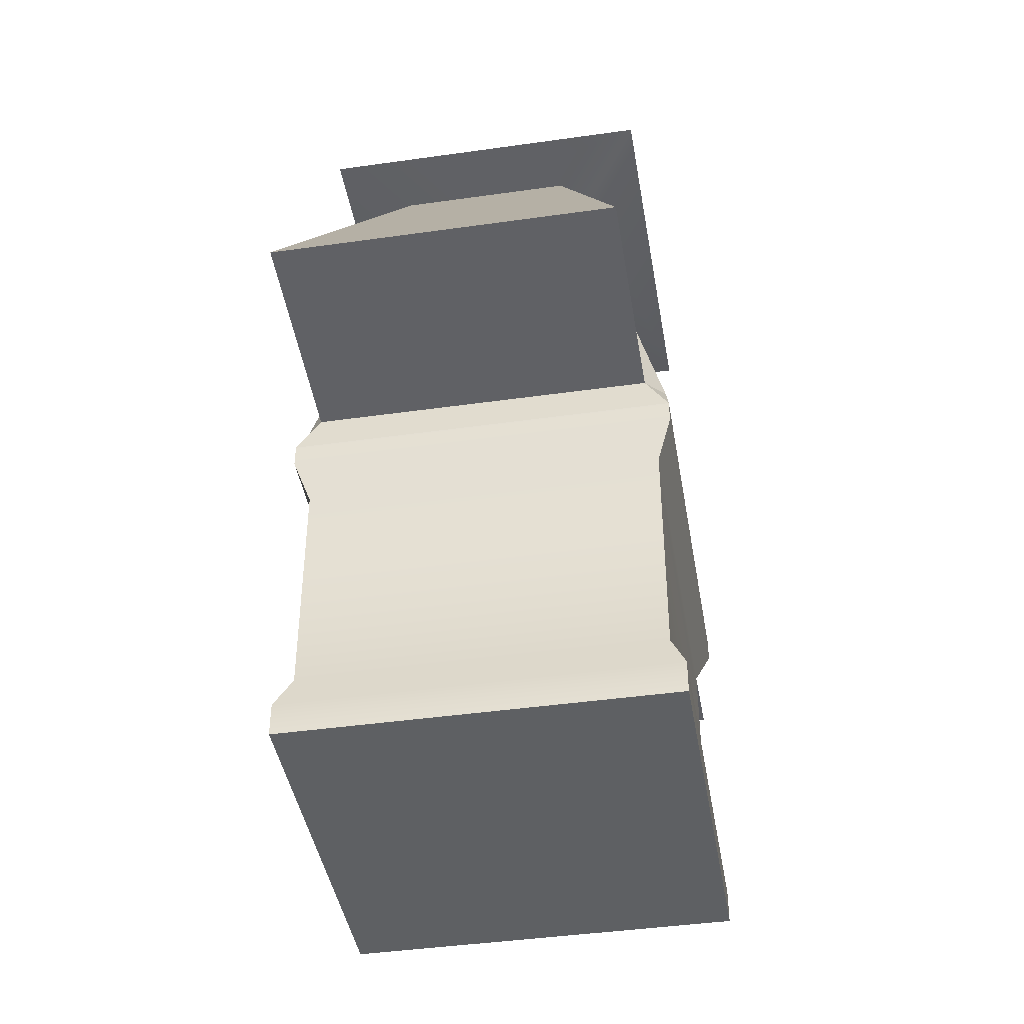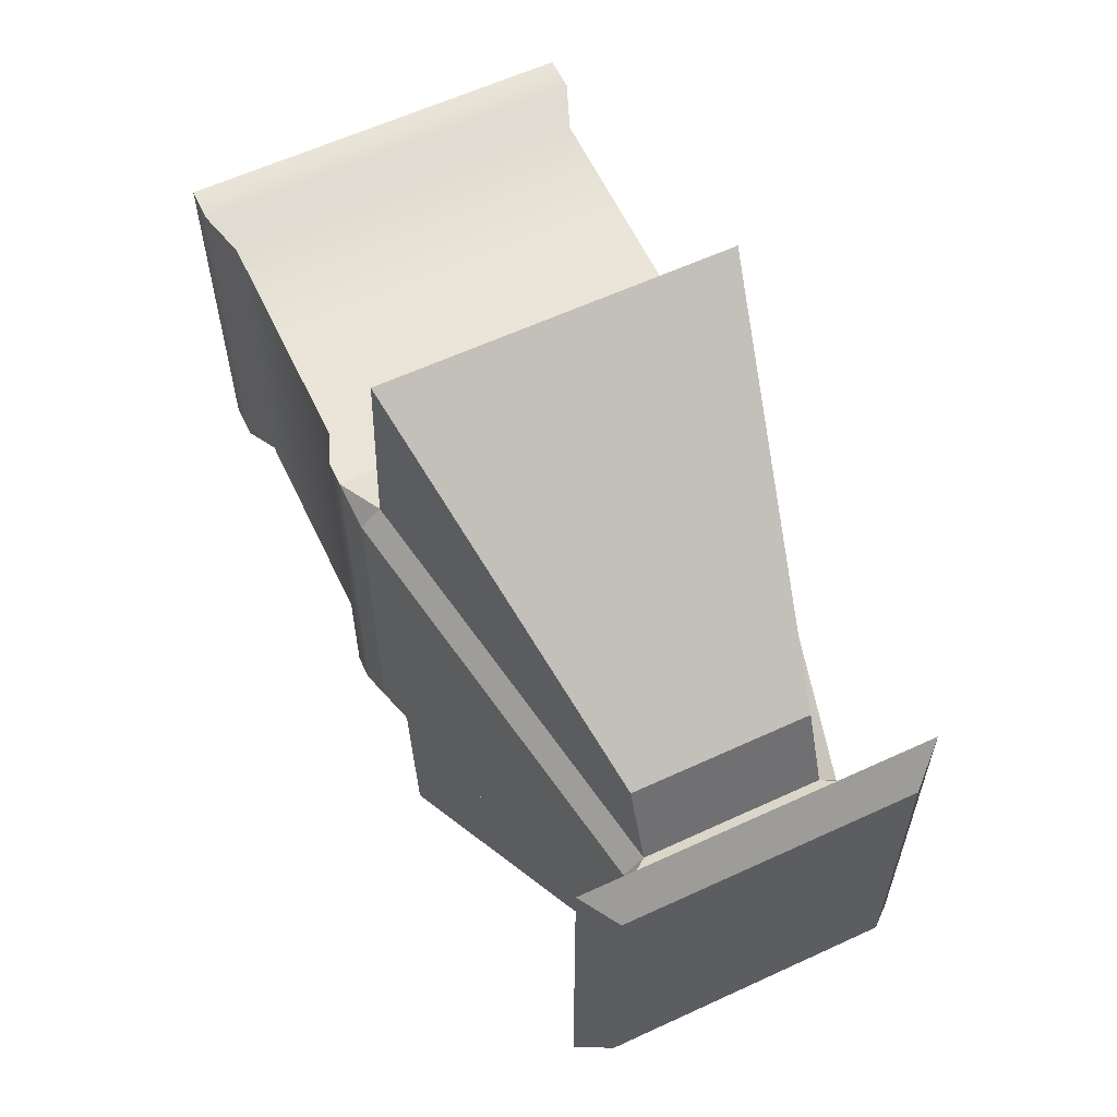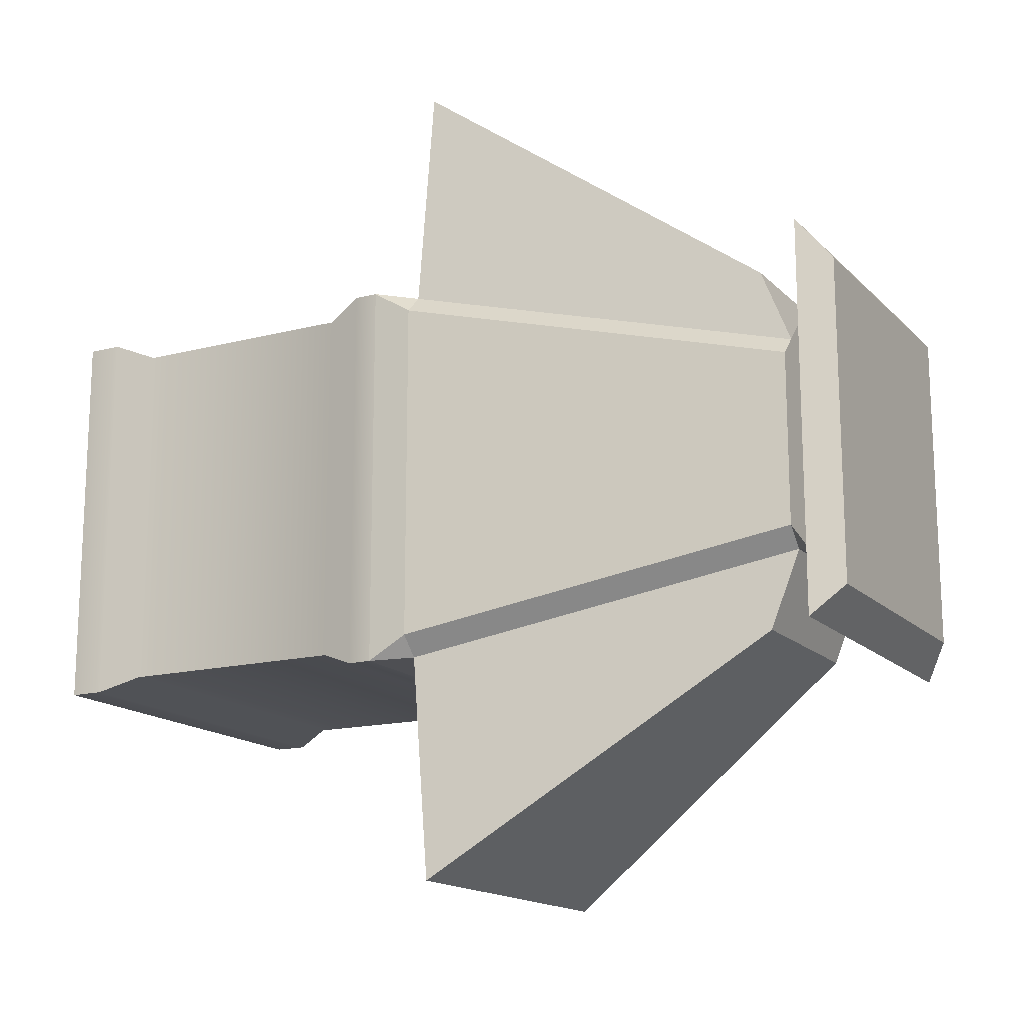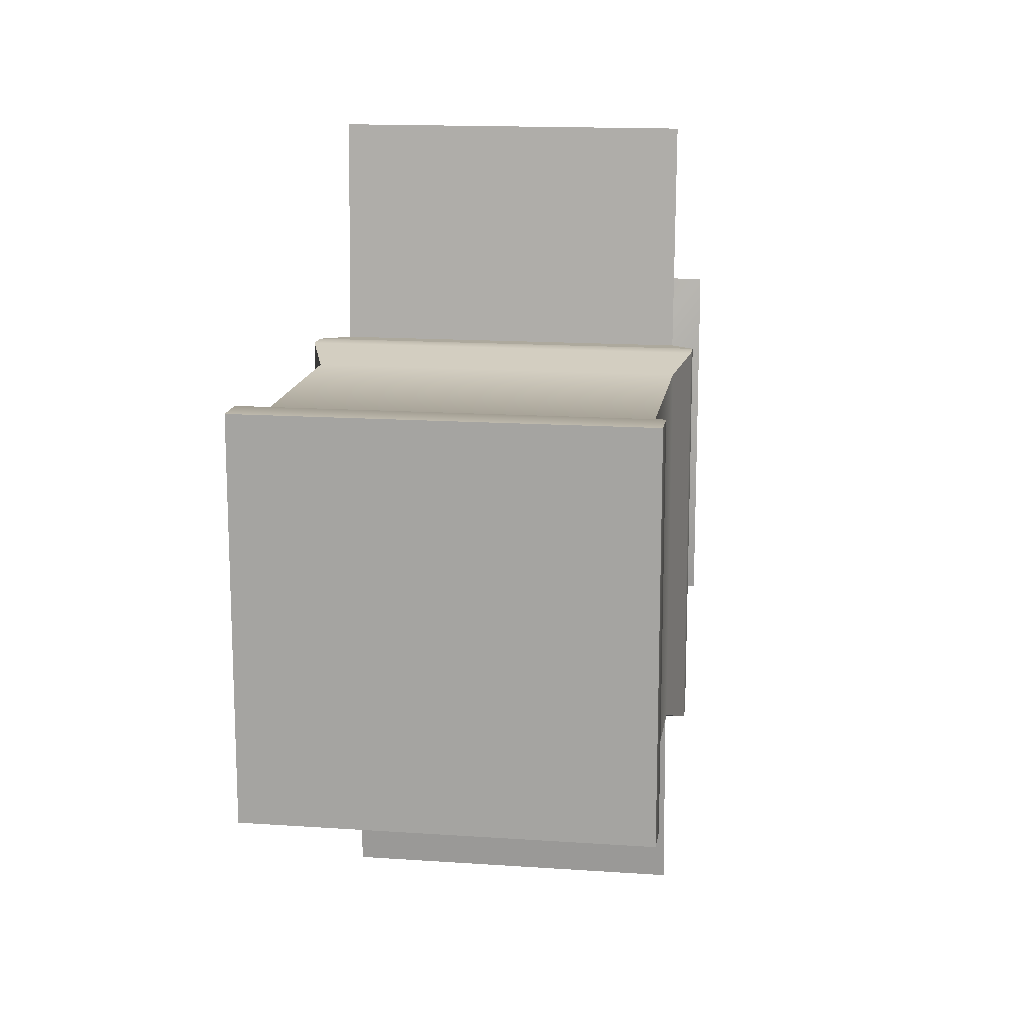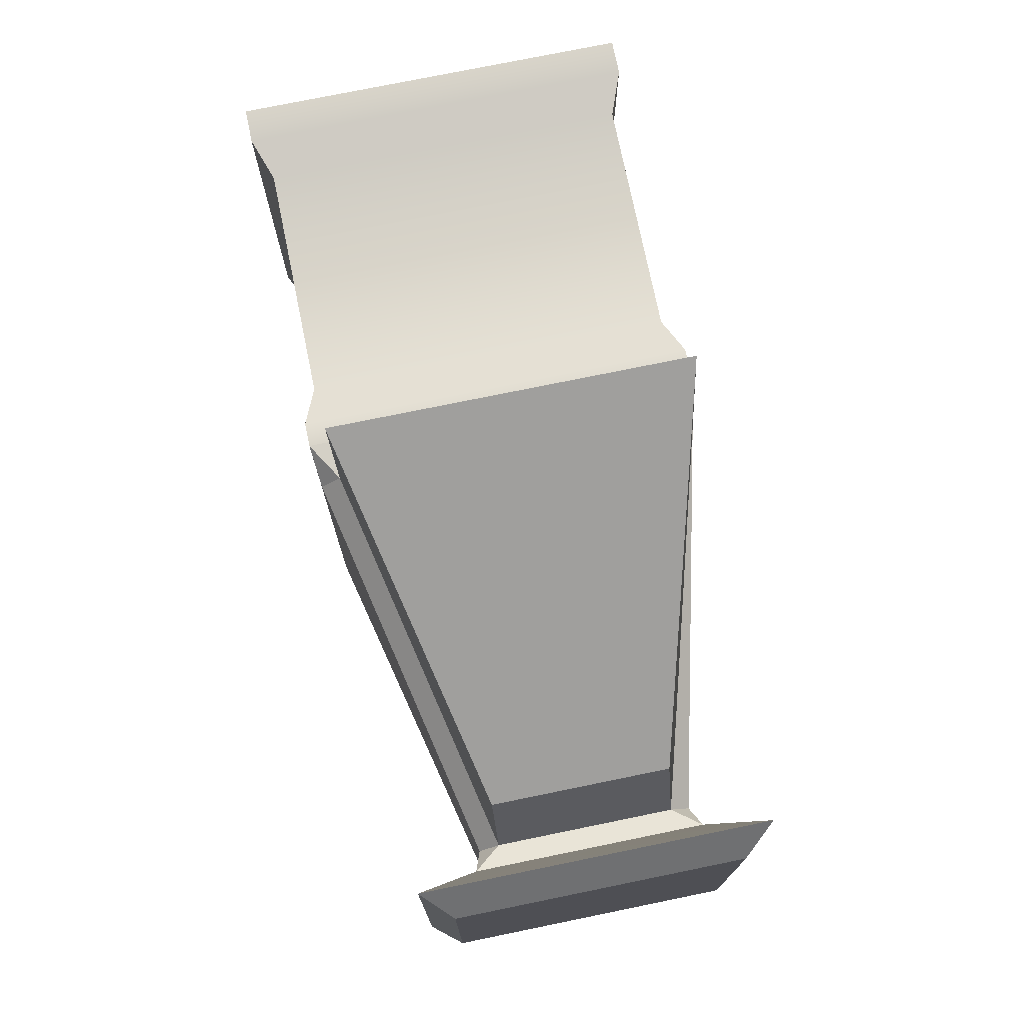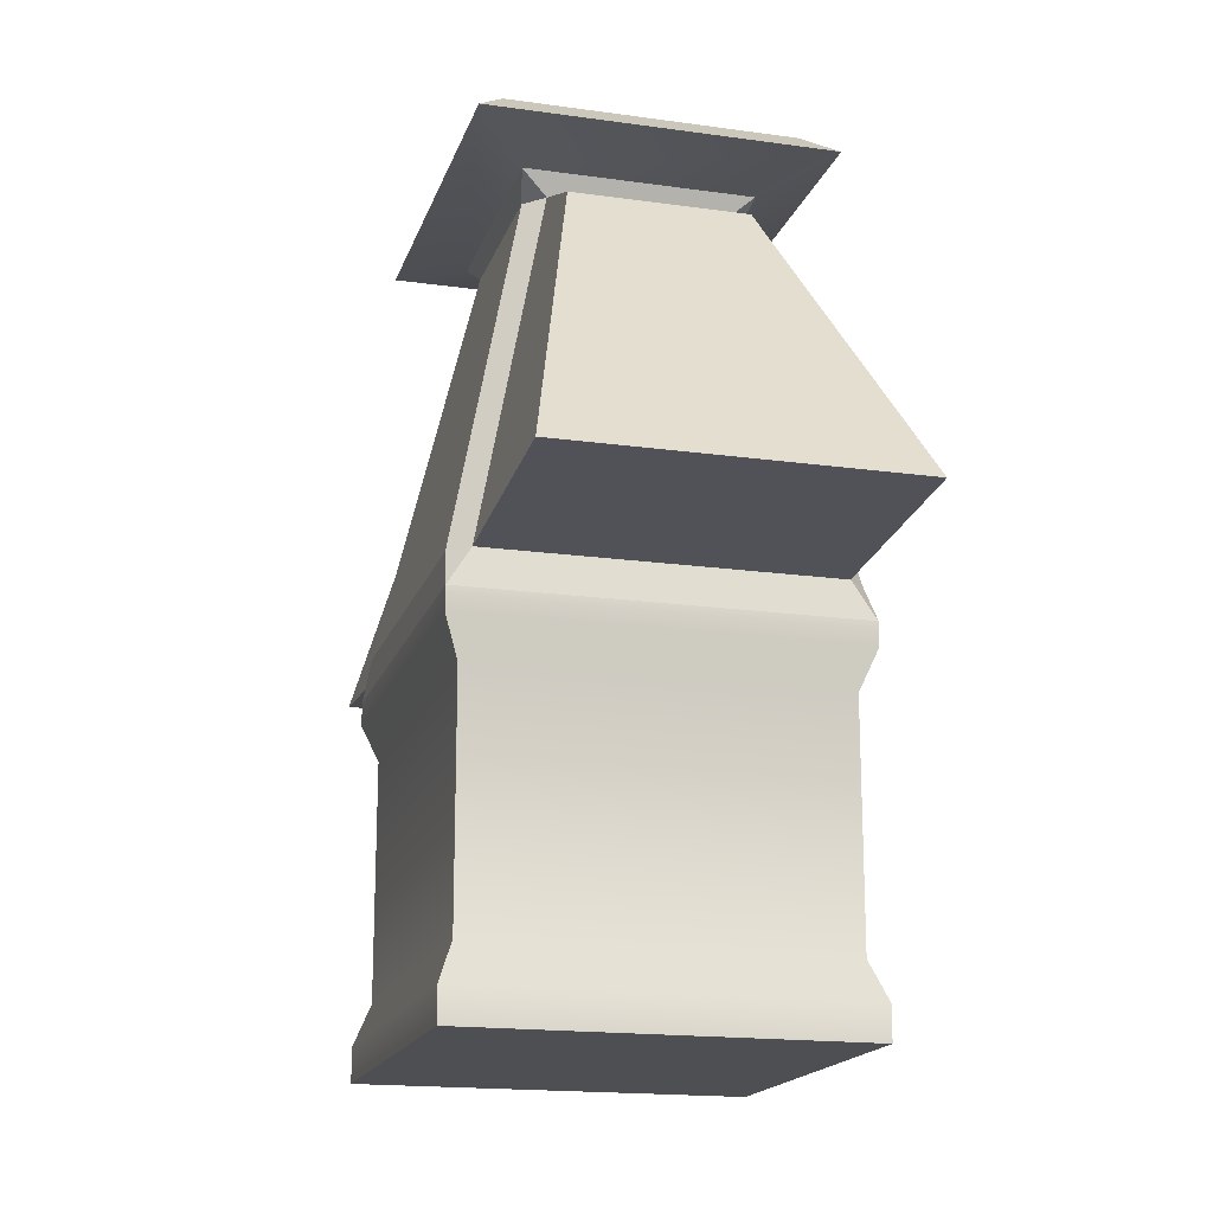
<metadata>
{"format":"obj","ext":"obj","renderer":"f3d","projection":"perspective","resolution":1024,"background":"white","views":[{"elev":-42.7,"azim":9.6,"up":"+Y"},{"elev":60.4,"azim":154.7,"up":"+Z"},{"elev":-15.8,"azim":118.3,"up":"+Z"},{"elev":14.9,"azim":8.4,"up":"+Z"},{"elev":75.0,"azim":168.4,"up":"+Z"},{"elev":-17.5,"azim":164.5,"up":"+Y"}]}
</metadata>
<code>
g default
v -0.1604 0 -0.1604
v 0.1604 0 -0.1604
v -0.1604 0 0.1604
v 0.1604 0 0.1604
v -0.1424 0.6806 0.1607
v 0.1424 0.6806 0.1607
v 0.1424 0.6806 -0.1607
v -0.1424 0.6806 -0.1607
v -0.1604 0.2857 0.1604
v 0.1604 0.2857 0.1604
v -0.1604 0.2857 -0.1604
v 0.1604 0.2857 -0.1604
v -0.1604 0.02818 0.1604
v 0.1604 0.02818 0.1604
v -0.1604 0.02818 -0.1604
v 0.1604 0.02818 -0.1604
v 0.148 0.2536 -0.148
v -0.148 0.2536 -0.148
v 0.148 0.06026 -0.148
v -0.148 0.06026 -0.148
v -0.148 0.2536 0.148
v -0.148 0.06026 0.148
v 0.148 0.06026 0.148
v 0.148 0.2536 0.148
v -0.1604 0.3051 0.1604
v -0.141 0.3362 0.157
v -0.157 0.3362 0.141
v 0.1604 0.3051 0.1604
v 0.157 0.3362 0.141
v 0.141 0.3362 0.157
v -0.157 0.3362 -0.141
v -0.141 0.3362 -0.157
v -0.1604 0.3051 -0.1604
v 0.141 0.3362 -0.157
v 0.157 0.3362 -0.141
v 0.1604 0.3051 -0.1604
v -0.09409 0.6662 0.09706
v -0.08805 0.6481 0.07199
v -0.07199 0.6481 0.08805
v 0.09409 0.6662 0.09706
v 0.07199 0.6481 0.08805
v 0.08805 0.6481 0.07199
v 0.09409 0.6662 -0.09706
v 0.08805 0.6481 -0.07199
v 0.07199 0.6481 -0.08805
v -0.09409 0.6662 -0.09706
v -0.07199 0.6481 -0.08805
v -0.08805 0.6481 -0.07199
v 0.141 0.35 0.3394
v 0.07199 0.6231 0.1508
v -0.07199 0.6231 0.1508
v -0.141 0.35 0.3394
v -0.07199 0.6231 -0.1508
v 0.07199 0.6231 -0.1508
v 0.141 0.35 -0.3394
v -0.141 0.35 -0.3394
v -0.1177 0.703 0.1328
v 0.1177 0.703 0.1328
v 0.1177 0.703 -0.1328
v -0.1177 0.703 -0.1328
g airExhaust_3
f 1 2 4 3
f 3 4 14 13
f 57 58 59 60
f 33 36 12 11
f 2 16 14 4
f 25 33 11 9
f 37 40 6 5
f 40 43 7 6
f 43 46 8 7
f 46 37 5 8
f 9 10 28 25
f 18 17 19 20
f 10 12 36 28
f 21 18 20 22
f 22 23 24 21
f 23 19 17 24
f 15 16 2 1
f 13 15 1 3
f 11 12 17 18
f 16 15 20 19
f 9 11 18 21
f 15 13 22 20
f 13 14 23 22
f 10 9 21 24
f 14 16 19 23
f 12 10 24 17
f 49 50 51 52
f 38 48 31 27
f 35 44 42 29
f 53 54 55 56
f 26 25 28 30
f 27 26 39 38
f 25 27 31 33
f 29 28 36 35
f 30 29 42 41
f 32 31 48 47
f 33 32 34 36
f 35 34 45 44
f 38 37 46 48
f 37 39 41 40
f 40 42 44 43
f 43 45 47 46
f 25 26 27
f 28 29 30
f 31 32 33
f 34 35 36
f 37 38 39
f 40 41 42
f 43 44 45
f 46 47 48
f 30 41 50 49
f 41 39 51 50
f 39 26 52 51
f 26 30 49 52
f 47 45 54 53
f 45 34 55 54
f 34 32 56 55
f 32 47 53 56
f 5 6 58 57
f 6 7 59 58
f 7 8 60 59
f 8 5 57 60

</code>
